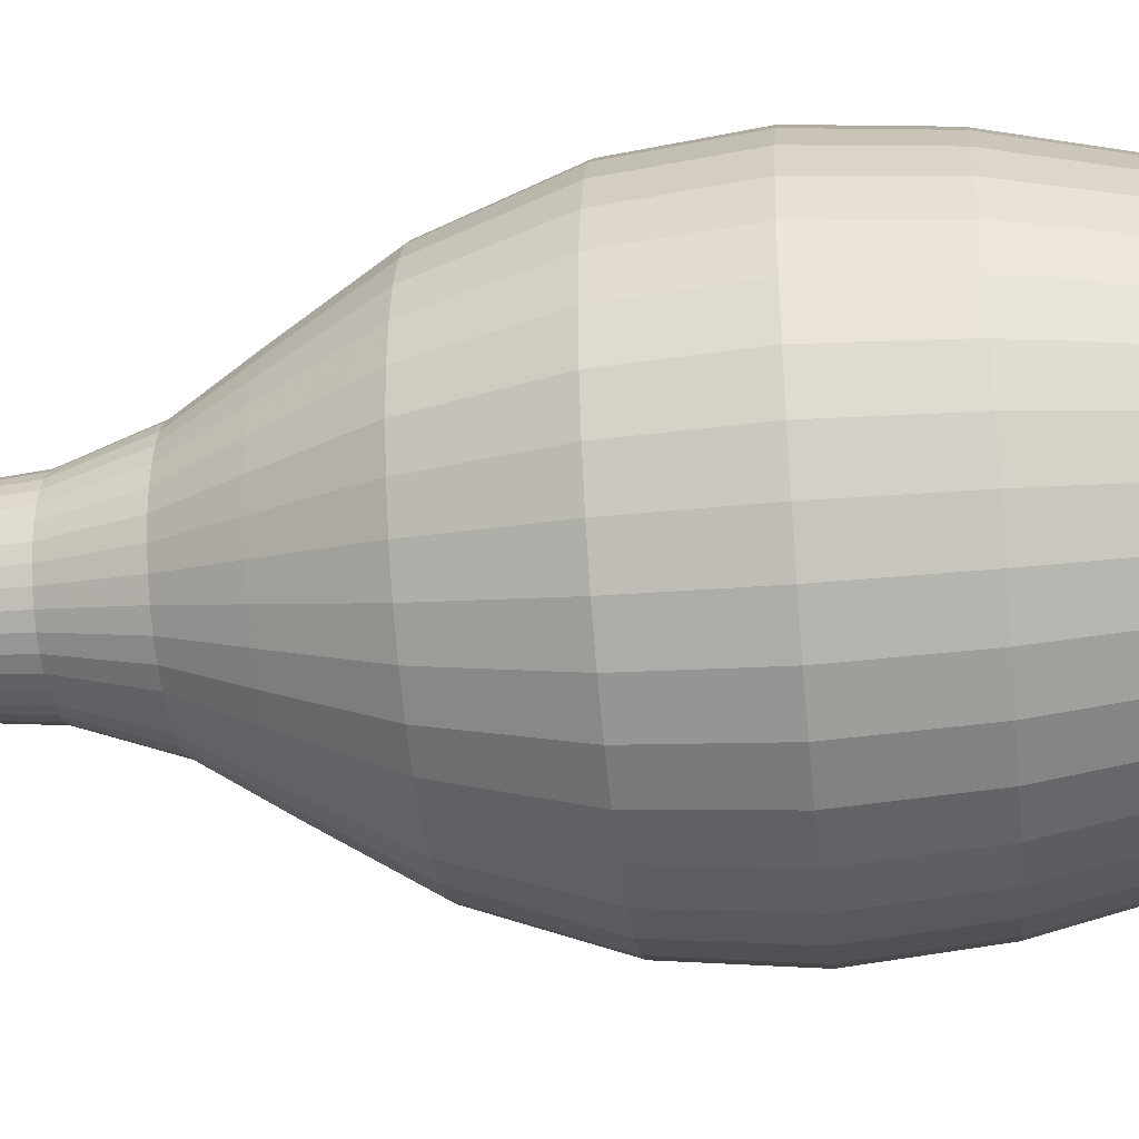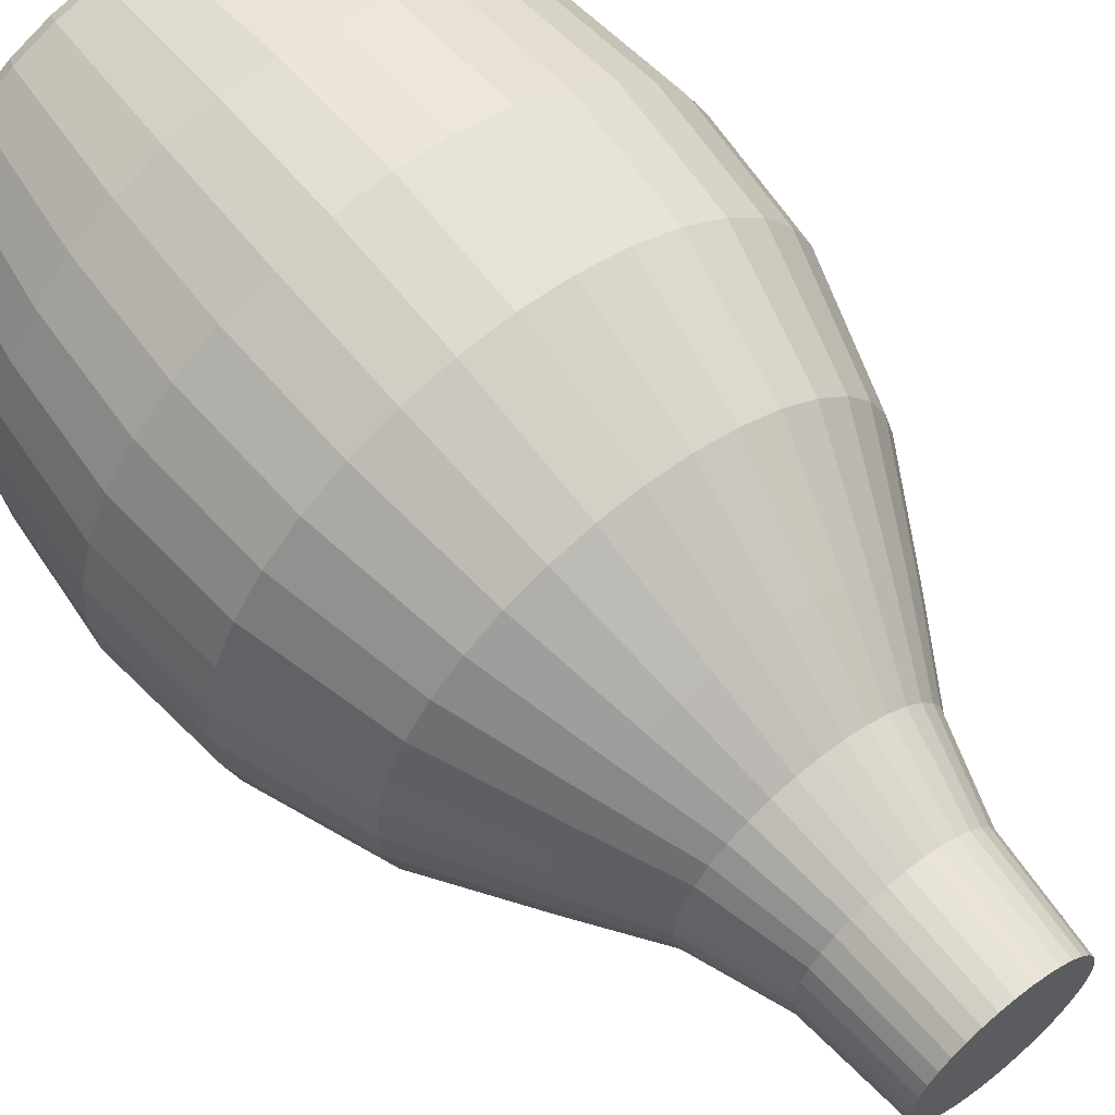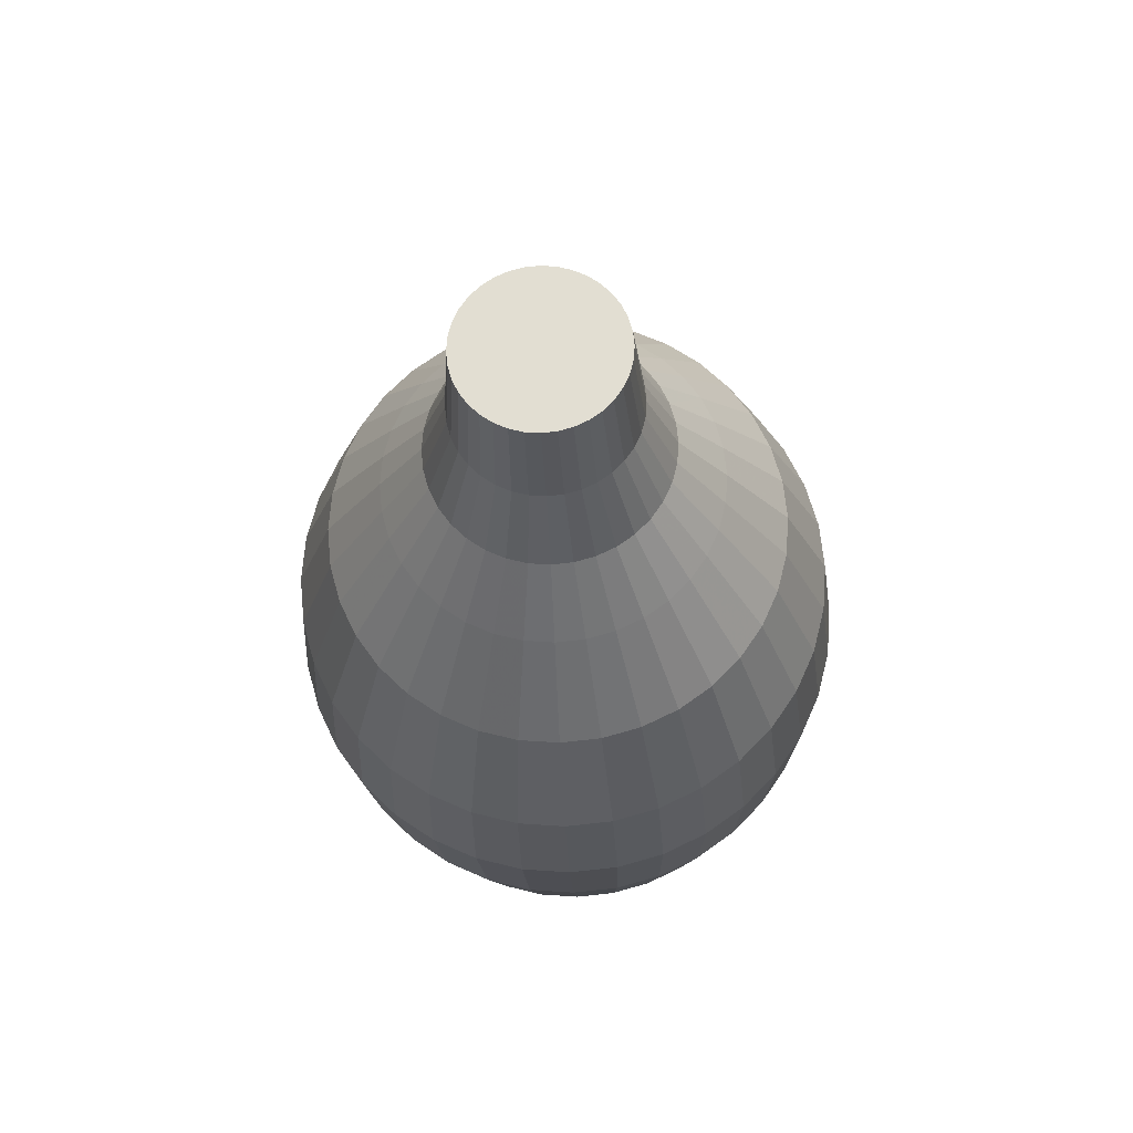
<metadata>
{"format":"obj","ext":"obj","renderer":"f3d","projection":"perspective","resolution":1024,"background":"white","views":[{"elev":-67.2,"azim":-84.0,"up":"+Z"},{"elev":66.8,"azim":141.5,"up":"+Z"},{"elev":70.0,"azim":137.5,"up":"+Y"}]}
</metadata>
<code>
v 26.26 6 21.4
v 26.25 6.187 21.42
v 26.27 6.186 21.43
v 26.28 5.852 21.34
v 26.28 6 21.41
v 26.31 5.725 21.25
v 26.31 5.851 21.36
v 26.35 5.547 21.14
v 26.36 5.724 21.28
v 26.38 5.325 21.05
v 26.42 5.546 21.17
v 26.39 5.102 21.02
v 26.46 5.323 21.09
v 26.39 4.878 21.02
v 26.47 5.1 21.06
v 26.37 4.611 21.06
v 26.46 4.876 21.06
v 26.36 4.585 21.08
v 26.43 4.609 21.09
v 26.23 6.001 21.39
v 26.23 6.187 21.42
v 26.24 5.852 21.33
v 26.26 5.725 21.24
v 26.28 5.548 21.12
v 26.3 5.326 21.03
v 26.31 5.103 20.99
v 26.31 4.878 21
v 26.29 4.611 21.04
v 26.29 4.586 21.06
v 26.2 6.001 21.38
v 26.2 6.187 21.41
v 26.21 5.852 21.32
v 26.21 5.725 21.23
v 26.21 5.548 21.11
v 26.22 5.326 21.02
v 26.22 5.103 20.98
v 26.22 4.879 20.99
v 26.22 4.611 21.03
v 26.22 4.586 21.05
v 26.18 6 21.39
v 26.18 6.187 21.41
v 26.17 5.852 21.33
v 26.16 5.725 21.24
v 26.14 5.548 21.11
v 26.13 5.325 21.02
v 26.13 5.103 20.98
v 26.14 4.878 20.99
v 26.15 4.611 21.03
v 26.15 4.586 21.05
v 26.15 6 21.39
v 26.15 6.187 21.42
v 26.13 5.851 21.33
v 26.11 5.724 21.25
v 26.07 5.546 21.13
v 26.05 5.323 21.04
v 26.04 5.101 21
v 26.05 4.876 21.01
v 26.07 4.609 21.05
v 26.08 4.584 21.07
v 26.12 5.999 21.4
v 26.13 6.186 21.43
v 26.1 5.85 21.35
v 26.06 5.722 21.27
v 26.01 5.544 21.16
v 25.97 5.321 21.07
v 25.96 5.098 21.04
v 25.97 4.874 21.04
v 26 4.607 21.08
v 26.01 4.582 21.1
v 26.1 5.998 21.42
v 26.11 6.185 21.44
v 26.07 5.848 21.37
v 26.02 5.72 21.3
v 25.95 5.541 21.2
v 25.9 5.317 21.12
v 25.89 5.095 21.09
v 25.9 4.87 21.09
v 25.94 4.604 21.12
v 25.95 4.579 21.14
v 26.08 5.997 21.44
v 26.09 6.184 21.46
v 26.04 5.847 21.39
v 25.98 5.718 21.33
v 25.9 5.538 21.25
v 25.84 5.314 21.18
v 25.82 5.091 21.15
v 25.84 4.866 21.15
v 25.89 4.601 21.17
v 25.9 4.576 21.19
v 26.06 5.995 21.46
v 26.08 6.182 21.48
v 26.02 5.845 21.42
v 25.95 5.715 21.37
v 25.86 5.535 21.3
v 25.79 5.309 21.25
v 25.77 5.086 21.22
v 25.79 4.862 21.22
v 25.84 4.597 21.23
v 25.86 4.572 21.24
v 26.05 5.994 21.48
v 26.07 6.181 21.5
v 26 5.843 21.46
v 25.93 5.712 21.42
v 25.82 5.531 21.37
v 25.75 5.304 21.32
v 25.73 5.081 21.3
v 25.75 4.857 21.29
v 25.81 4.593 21.3
v 25.83 4.568 21.31
v 26.04 5.992 21.51
v 26.06 6.18 21.53
v 25.99 5.841 21.49
v 25.91 5.709 21.47
v 25.8 5.526 21.43
v 25.73 5.299 21.4
v 25.7 5.076 21.38
v 25.73 4.852 21.38
v 25.79 4.588 21.37
v 25.81 4.564 21.37
v 26.04 5.99 21.54
v 26.06 6.178 21.55
v 25.99 5.838 21.53
v 25.91 5.706 21.52
v 25.79 5.522 21.5
v 25.72 5.294 21.49
v 25.69 5.071 21.47
v 25.72 4.847 21.46
v 25.78 4.584 21.45
v 25.8 4.56 21.45
v 26.04 5.989 21.57
v 26.06 6.177 21.58
v 25.99 5.836 21.57
v 25.91 5.703 21.57
v 25.8 5.518 21.57
v 25.72 5.289 21.57
v 25.7 5.065 21.56
v 25.72 4.842 21.55
v 25.78 4.579 21.52
v 25.8 4.556 21.52
v 26.05 5.987 21.59
v 26.06 6.175 21.6
v 26 5.834 21.6
v 25.92 5.7 21.62
v 25.81 5.514 21.64
v 25.74 5.284 21.65
v 25.72 5.06 21.65
v 25.74 4.837 21.63
v 25.8 4.575 21.59
v 25.82 4.552 21.59
v 26.06 5.986 21.62
v 26.07 6.174 21.62
v 26.01 5.832 21.63
v 25.94 5.698 21.67
v 25.84 5.51 21.71
v 25.77 5.28 21.73
v 25.75 5.056 21.73
v 25.77 4.833 21.71
v 25.83 4.571 21.66
v 25.85 4.548 21.65
v 26.07 5.984 21.64
v 26.09 6.173 21.64
v 26.03 5.831 21.67
v 25.97 5.695 21.71
v 25.88 5.507 21.77
v 25.82 5.276 21.8
v 25.8 5.051 21.8
v 25.82 4.829 21.78
v 25.87 4.568 21.73
v 25.89 4.545 21.71
v 26.09 5.983 21.66
v 26.1 6.172 21.66
v 26.06 5.829 21.69
v 26 5.693 21.75
v 25.93 5.504 21.82
v 25.88 5.273 21.87
v 25.86 5.048 21.87
v 25.88 4.825 21.84
v 25.92 4.565 21.78
v 25.93 4.542 21.76
v 26.11 5.982 21.68
v 26.12 6.171 21.68
v 26.09 5.828 21.71
v 26.05 5.692 21.78
v 25.99 5.502 21.86
v 25.95 5.27 21.92
v 25.94 5.045 21.92
v 25.95 4.823 21.89
v 25.98 4.562 21.83
v 25.99 4.54 21.81
v 26.14 5.982 21.69
v 26.14 6.171 21.69
v 26.12 5.827 21.73
v 26.09 5.691 21.8
v 26.05 5.5 21.89
v 26.02 5.268 21.95
v 26.01 5.043 21.96
v 26.02 4.821 21.93
v 26.05 4.561 21.86
v 26.06 4.538 21.84
v 26.17 5.982 21.7
v 26.17 6.17 21.69
v 26.16 5.827 21.74
v 26.14 5.69 21.82
v 26.12 5.5 21.91
v 26.1 5.267 21.98
v 26.1 5.042 21.99
v 26.11 4.82 21.96
v 26.12 4.56 21.88
v 26.12 4.537 21.86
v 26.19 5.982 21.7
v 26.19 6.17 21.7
v 26.19 5.827 21.75
v 26.19 5.69 21.82
v 26.19 5.5 21.92
v 26.19 5.267 21.99
v 26.19 5.042 22
v 26.19 4.82 21.97
v 26.19 4.56 21.89
v 26.19 4.537 21.87
v 26.22 5.982 21.7
v 26.22 6.17 21.7
v 26.23 5.827 21.74
v 26.24 5.69 21.82
v 26.26 5.5 21.92
v 26.27 5.268 21.98
v 26.28 5.043 21.99
v 26.28 4.821 21.96
v 26.27 4.561 21.89
v 26.27 4.538 21.86
v 26.25 5.982 21.7
v 26.24 6.171 21.69
v 26.27 5.828 21.74
v 26.29 5.691 21.81
v 26.33 5.502 21.9
v 26.36 5.27 21.97
v 26.36 5.045 21.97
v 26.36 4.822 21.94
v 26.34 4.562 21.87
v 26.34 4.539 21.85
v 26.27 5.983 21.68
v 26.26 6.172 21.68
v 26.3 5.829 21.72
v 26.34 5.693 21.79
v 26.39 5.504 21.87
v 26.43 5.272 21.93
v 26.45 5.047 21.94
v 26.44 4.825 21.91
v 26.41 4.564 21.84
v 26.4 4.541 21.82
v 26.3 5.984 21.67
v 26.29 6.173 21.67
v 26.33 5.83 21.7
v 26.38 5.695 21.76
v 26.45 5.506 21.84
v 26.5 5.275 21.89
v 26.52 5.051 21.89
v 26.51 4.828 21.86
v 26.47 4.567 21.8
v 26.46 4.544 21.78
v 26.32 5.985 21.65
v 26.3 6.174 21.65
v 26.36 5.832 21.68
v 26.42 5.697 21.72
v 26.51 5.51 21.79
v 26.57 5.279 21.83
v 26.59 5.055 21.83
v 26.57 4.832 21.8
v 26.53 4.571 21.75
v 26.51 4.547 21.73
v 26.33 5.987 21.63
v 26.32 6.175 21.63
v 26.38 5.834 21.65
v 26.45 5.7 21.68
v 26.55 5.513 21.73
v 26.62 5.284 21.76
v 26.64 5.059 21.76
v 26.62 4.836 21.73
v 26.57 4.574 21.69
v 26.56 4.551 21.67
v 26.35 5.988 21.6
v 26.33 6.176 21.61
v 26.4 5.836 21.61
v 26.47 5.703 21.64
v 26.58 5.517 21.67
v 26.66 5.288 21.68
v 26.68 5.064 21.68
v 26.66 4.841 21.66
v 26.61 4.579 21.62
v 26.59 4.555 21.61
v 26.36 5.99 21.58
v 26.34 6.178 21.58
v 26.41 5.838 21.58
v 26.49 5.706 21.59
v 26.6 5.521 21.6
v 26.68 5.293 21.6
v 26.7 5.07 21.59
v 26.69 4.846 21.58
v 26.63 4.583 21.55
v 26.61 4.559 21.54
v 26.36 5.992 21.55
v 26.34 6.179 21.56
v 26.41 5.84 21.54
v 26.5 5.709 21.54
v 26.61 5.526 21.53
v 26.69 5.298 21.52
v 26.72 5.075 21.5
v 26.7 4.851 21.49
v 26.64 4.588 21.47
v 26.62 4.563 21.47
v 26.36 5.993 21.52
v 26.34 6.181 21.53
v 26.41 5.842 21.5
v 26.49 5.712 21.48
v 26.6 5.53 21.46
v 26.69 5.304 21.43
v 26.71 5.08 21.42
v 26.69 4.856 21.41
v 26.63 4.592 21.4
v 26.61 4.568 21.4
v 26.35 5.995 21.49
v 26.33 6.182 21.51
v 26.4 5.845 21.47
v 26.48 5.715 21.43
v 26.59 5.534 21.39
v 26.67 5.308 21.35
v 26.69 5.085 21.33
v 26.67 4.861 21.32
v 26.62 4.596 21.33
v 26.6 4.572 21.33
v 26.34 5.996 21.47
v 26.32 6.184 21.49
v 26.39 5.847 21.44
v 26.46 5.718 21.39
v 26.56 5.538 21.32
v 26.63 5.313 21.27
v 26.65 5.09 21.25
v 26.64 4.866 21.24
v 26.59 4.6 21.26
v 26.57 4.576 21.26
v 26.32 5.998 21.45
v 26.31 6.185 21.47
v 26.37 5.848 21.4
v 26.43 5.72 21.34
v 26.52 5.541 21.26
v 26.59 5.317 21.2
v 26.61 5.094 21.17
v 26.59 4.87 21.17
v 26.55 4.604 21.19
v 26.53 4.579 21.21
v 26.31 5.999 21.42
v 26.29 6.186 21.45
v 26.34 5.85 21.38
v 26.4 5.722 21.31
v 26.47 5.544 21.21
v 26.53 5.32 21.14
v 26.54 5.098 21.11
v 26.53 4.873 21.11
v 26.49 4.607 21.14
v 26.48 4.582 21.15
v 26.42 4.584 21.11
f 1 2 3
f 4 1 5
f 6 4 7
f 8 6 9
f 10 8 11
f 12 10 13
f 14 12 15
f 16 14 17
f 18 16 19
f 20 21 2
f 22 20 1
f 23 22 4
f 24 23 6
f 25 24 8
f 26 25 10
f 27 26 12
f 28 27 14
f 29 28 16
f 30 31 21
f 32 30 20
f 33 32 22
f 34 33 23
f 35 34 24
f 36 35 25
f 37 36 26
f 38 37 27
f 39 38 28
f 40 41 31
f 42 40 30
f 43 42 32
f 44 43 33
f 45 44 34
f 46 45 35
f 47 46 36
f 48 47 37
f 49 48 38
f 50 51 41
f 52 50 40
f 53 52 42
f 54 53 43
f 55 54 44
f 56 55 45
f 57 56 46
f 58 57 47
f 59 58 48
f 60 61 51
f 62 60 50
f 63 62 52
f 64 63 53
f 65 64 54
f 66 65 55
f 67 66 56
f 68 67 57
f 69 68 58
f 70 71 61
f 72 70 60
f 73 72 62
f 74 73 63
f 75 74 64
f 76 75 65
f 77 76 66
f 78 77 67
f 79 78 68
f 80 81 71
f 82 80 70
f 83 82 72
f 84 83 73
f 85 84 74
f 86 85 75
f 87 86 76
f 88 87 77
f 89 88 78
f 90 91 81
f 92 90 80
f 93 92 82
f 94 93 83
f 95 94 84
f 96 95 85
f 97 96 86
f 98 97 87
f 99 98 88
f 100 101 91
f 102 100 90
f 103 102 92
f 104 103 93
f 105 104 94
f 106 105 95
f 107 106 96
f 108 107 97
f 109 108 98
f 110 111 101
f 112 110 100
f 113 112 102
f 114 113 103
f 115 114 104
f 116 115 105
f 117 116 106
f 118 117 107
f 119 118 108
f 120 121 111
f 122 120 110
f 123 122 112
f 124 123 113
f 125 124 114
f 126 125 115
f 127 126 116
f 128 127 117
f 129 128 118
f 130 131 121
f 132 130 120
f 133 132 122
f 134 133 123
f 135 134 124
f 136 135 125
f 137 136 126
f 138 137 127
f 139 138 128
f 140 141 131
f 142 140 130
f 143 142 132
f 144 143 133
f 145 144 134
f 146 145 135
f 147 146 136
f 148 147 137
f 149 148 138
f 150 151 141
f 152 150 140
f 153 152 142
f 154 153 143
f 155 154 144
f 156 155 145
f 157 156 146
f 158 157 147
f 159 158 148
f 160 161 151
f 162 160 150
f 163 162 152
f 164 163 153
f 165 164 154
f 166 165 155
f 167 166 156
f 168 167 157
f 169 168 158
f 170 171 161
f 172 170 160
f 173 172 162
f 174 173 163
f 175 174 164
f 176 175 165
f 177 176 166
f 178 177 167
f 179 178 168
f 180 181 171
f 182 180 170
f 183 182 172
f 184 183 173
f 185 184 174
f 186 185 175
f 187 186 176
f 188 187 177
f 189 188 178
f 190 191 181
f 192 190 180
f 193 192 182
f 194 193 183
f 195 194 184
f 196 195 185
f 197 196 186
f 198 197 187
f 199 198 188
f 200 201 191
f 202 200 190
f 203 202 192
f 204 203 193
f 205 204 194
f 206 205 195
f 207 206 196
f 208 207 197
f 209 208 198
f 210 211 201
f 212 210 200
f 213 212 202
f 214 213 203
f 215 214 204
f 216 215 205
f 217 216 206
f 218 217 207
f 219 218 208
f 220 221 211
f 222 220 210
f 223 222 212
f 224 223 213
f 225 224 214
f 226 225 215
f 227 226 216
f 228 227 217
f 229 228 218
f 230 231 221
f 232 230 220
f 233 232 222
f 234 233 223
f 235 234 224
f 236 235 225
f 237 236 226
f 238 237 227
f 239 238 228
f 240 241 231
f 242 240 230
f 243 242 232
f 244 243 233
f 245 244 234
f 246 245 235
f 247 246 236
f 248 247 237
f 249 248 238
f 250 251 241
f 252 250 240
f 253 252 242
f 254 253 243
f 255 254 244
f 256 255 245
f 257 256 246
f 258 257 247
f 259 258 248
f 260 261 251
f 262 260 250
f 263 262 252
f 264 263 253
f 265 264 254
f 266 265 255
f 267 266 256
f 268 267 257
f 269 268 258
f 270 271 261
f 272 270 260
f 273 272 262
f 274 273 263
f 275 274 264
f 276 275 265
f 277 276 266
f 278 277 267
f 279 278 268
f 280 281 271
f 282 280 270
f 283 282 272
f 284 283 273
f 285 284 274
f 286 285 275
f 287 286 276
f 288 287 277
f 289 288 278
f 290 291 281
f 292 290 280
f 293 292 282
f 294 293 283
f 295 294 284
f 296 295 285
f 297 296 286
f 298 297 287
f 299 298 288
f 300 301 291
f 302 300 290
f 303 302 292
f 304 303 293
f 305 304 294
f 306 305 295
f 307 306 296
f 308 307 297
f 309 308 298
f 310 311 301
f 312 310 300
f 313 312 302
f 314 313 303
f 315 314 304
f 316 315 305
f 317 316 306
f 318 317 307
f 319 318 308
f 320 321 311
f 322 320 310
f 323 322 312
f 324 323 313
f 325 324 314
f 326 325 315
f 327 326 316
f 328 327 317
f 329 328 318
f 330 331 321
f 332 330 320
f 333 332 322
f 334 333 323
f 335 334 324
f 336 335 325
f 337 336 326
f 338 337 327
f 339 338 328
f 340 341 331
f 342 340 330
f 343 342 332
f 344 343 333
f 345 344 334
f 346 345 335
f 347 346 336
f 348 347 337
f 349 348 338
f 350 351 341
f 352 350 340
f 353 352 342
f 354 353 343
f 355 354 344
f 356 355 345
f 357 356 346
f 358 357 347
f 359 358 348
f 5 3 351
f 7 5 350
f 9 7 352
f 11 9 353
f 13 11 354
f 15 13 355
f 17 15 356
f 19 17 357
f 360 19 358
f 319 299 289
f 41 81 91
f 3 5 1
f 5 7 4
f 7 9 6
f 9 11 8
f 11 13 10
f 13 15 12
f 15 17 14
f 17 19 16
f 19 360 18
f 2 1 20
f 1 4 22
f 4 6 23
f 6 8 24
f 8 10 25
f 10 12 26
f 12 14 27
f 14 16 28
f 16 18 29
f 21 20 30
f 20 22 32
f 22 23 33
f 23 24 34
f 24 25 35
f 25 26 36
f 26 27 37
f 27 28 38
f 28 29 39
f 31 30 40
f 30 32 42
f 32 33 43
f 33 34 44
f 34 35 45
f 35 36 46
f 36 37 47
f 37 38 48
f 38 39 49
f 41 40 50
f 40 42 52
f 42 43 53
f 43 44 54
f 44 45 55
f 45 46 56
f 46 47 57
f 47 48 58
f 48 49 59
f 51 50 60
f 50 52 62
f 52 53 63
f 53 54 64
f 54 55 65
f 55 56 66
f 56 57 67
f 57 58 68
f 58 59 69
f 61 60 70
f 60 62 72
f 62 63 73
f 63 64 74
f 64 65 75
f 65 66 76
f 66 67 77
f 67 68 78
f 68 69 79
f 71 70 80
f 70 72 82
f 72 73 83
f 73 74 84
f 74 75 85
f 75 76 86
f 76 77 87
f 77 78 88
f 78 79 89
f 81 80 90
f 80 82 92
f 82 83 93
f 83 84 94
f 84 85 95
f 85 86 96
f 86 87 97
f 87 88 98
f 88 89 99
f 91 90 100
f 90 92 102
f 92 93 103
f 93 94 104
f 94 95 105
f 95 96 106
f 96 97 107
f 97 98 108
f 98 99 109
f 101 100 110
f 100 102 112
f 102 103 113
f 103 104 114
f 104 105 115
f 105 106 116
f 106 107 117
f 107 108 118
f 108 109 119
f 111 110 120
f 110 112 122
f 112 113 123
f 113 114 124
f 114 115 125
f 115 116 126
f 116 117 127
f 117 118 128
f 118 119 129
f 121 120 130
f 120 122 132
f 122 123 133
f 123 124 134
f 124 125 135
f 125 126 136
f 126 127 137
f 127 128 138
f 128 129 139
f 131 130 140
f 130 132 142
f 132 133 143
f 133 134 144
f 134 135 145
f 135 136 146
f 136 137 147
f 137 138 148
f 138 139 149
f 141 140 150
f 140 142 152
f 142 143 153
f 143 144 154
f 144 145 155
f 145 146 156
f 146 147 157
f 147 148 158
f 148 149 159
f 151 150 160
f 150 152 162
f 152 153 163
f 153 154 164
f 154 155 165
f 155 156 166
f 156 157 167
f 157 158 168
f 158 159 169
f 161 160 170
f 160 162 172
f 162 163 173
f 163 164 174
f 164 165 175
f 165 166 176
f 166 167 177
f 167 168 178
f 168 169 179
f 171 170 180
f 170 172 182
f 172 173 183
f 173 174 184
f 174 175 185
f 175 176 186
f 176 177 187
f 177 178 188
f 178 179 189
f 181 180 190
f 180 182 192
f 182 183 193
f 183 184 194
f 184 185 195
f 185 186 196
f 186 187 197
f 187 188 198
f 188 189 199
f 191 190 200
f 190 192 202
f 192 193 203
f 193 194 204
f 194 195 205
f 195 196 206
f 196 197 207
f 197 198 208
f 198 199 209
f 201 200 210
f 200 202 212
f 202 203 213
f 203 204 214
f 204 205 215
f 205 206 216
f 206 207 217
f 207 208 218
f 208 209 219
f 211 210 220
f 210 212 222
f 212 213 223
f 213 214 224
f 214 215 225
f 215 216 226
f 216 217 227
f 217 218 228
f 218 219 229
f 221 220 230
f 220 222 232
f 222 223 233
f 223 224 234
f 224 225 235
f 225 226 236
f 226 227 237
f 227 228 238
f 228 229 239
f 231 230 240
f 230 232 242
f 232 233 243
f 233 234 244
f 234 235 245
f 235 236 246
f 236 237 247
f 237 238 248
f 238 239 249
f 241 240 250
f 240 242 252
f 242 243 253
f 243 244 254
f 244 245 255
f 245 246 256
f 246 247 257
f 247 248 258
f 248 249 259
f 251 250 260
f 250 252 262
f 252 253 263
f 253 254 264
f 254 255 265
f 255 256 266
f 256 257 267
f 257 258 268
f 258 259 269
f 261 260 270
f 260 262 272
f 262 263 273
f 263 264 274
f 264 265 275
f 265 266 276
f 266 267 277
f 267 268 278
f 268 269 279
f 271 270 280
f 270 272 282
f 272 273 283
f 273 274 284
f 274 275 285
f 275 276 286
f 276 277 287
f 277 278 288
f 278 279 289
f 281 280 290
f 280 282 292
f 282 283 293
f 283 284 294
f 284 285 295
f 285 286 296
f 286 287 297
f 287 288 298
f 288 289 299
f 291 290 300
f 290 292 302
f 292 293 303
f 293 294 304
f 294 295 305
f 295 296 306
f 296 297 307
f 297 298 308
f 298 299 309
f 301 300 310
f 300 302 312
f 302 303 313
f 303 304 314
f 304 305 315
f 305 306 316
f 306 307 317
f 307 308 318
f 308 309 319
f 311 310 320
f 310 312 322
f 312 313 323
f 313 314 324
f 314 315 325
f 315 316 326
f 316 317 327
f 317 318 328
f 318 319 329
f 321 320 330
f 320 322 332
f 322 323 333
f 323 324 334
f 324 325 335
f 325 326 336
f 326 327 337
f 327 328 338
f 328 329 339
f 331 330 340
f 330 332 342
f 332 333 343
f 333 334 344
f 334 335 345
f 335 336 346
f 336 337 347
f 337 338 348
f 338 339 349
f 341 340 350
f 340 342 352
f 342 343 353
f 343 344 354
f 344 345 355
f 345 346 356
f 346 347 357
f 347 348 358
f 348 349 359
f 351 350 5
f 350 352 7
f 352 353 9
f 353 354 11
f 354 355 13
f 355 356 15
f 356 357 17
f 357 358 19
f 358 359 360
f 289 279 269
f 289 269 259
f 289 259 249
f 289 249 239
f 289 239 229
f 289 229 219
f 289 219 209
f 289 209 199
f 289 199 189
f 289 189 179
f 289 179 169
f 289 169 159
f 289 159 149
f 289 149 139
f 289 139 129
f 289 129 119
f 289 119 109
f 289 109 99
f 289 99 89
f 289 89 79
f 289 79 69
f 289 69 59
f 289 59 49
f 289 49 39
f 289 39 29
f 289 29 18
f 289 18 360
f 289 360 359
f 289 359 349
f 289 349 339
f 289 339 329
f 289 329 319
f 319 309 299
f 91 101 111
f 91 111 121
f 91 121 131
f 91 131 141
f 91 141 151
f 91 151 161
f 91 161 171
f 91 171 181
f 91 181 191
f 91 191 201
f 91 201 211
f 91 211 221
f 91 221 231
f 91 231 241
f 91 241 251
f 91 251 261
f 91 261 271
f 91 271 281
f 91 281 291
f 91 291 301
f 91 301 311
f 91 311 321
f 91 321 331
f 91 331 341
f 91 341 351
f 91 351 3
f 91 3 2
f 91 2 21
f 91 21 31
f 91 31 41
f 41 51 61
f 41 61 71
f 41 71 81

</code>
